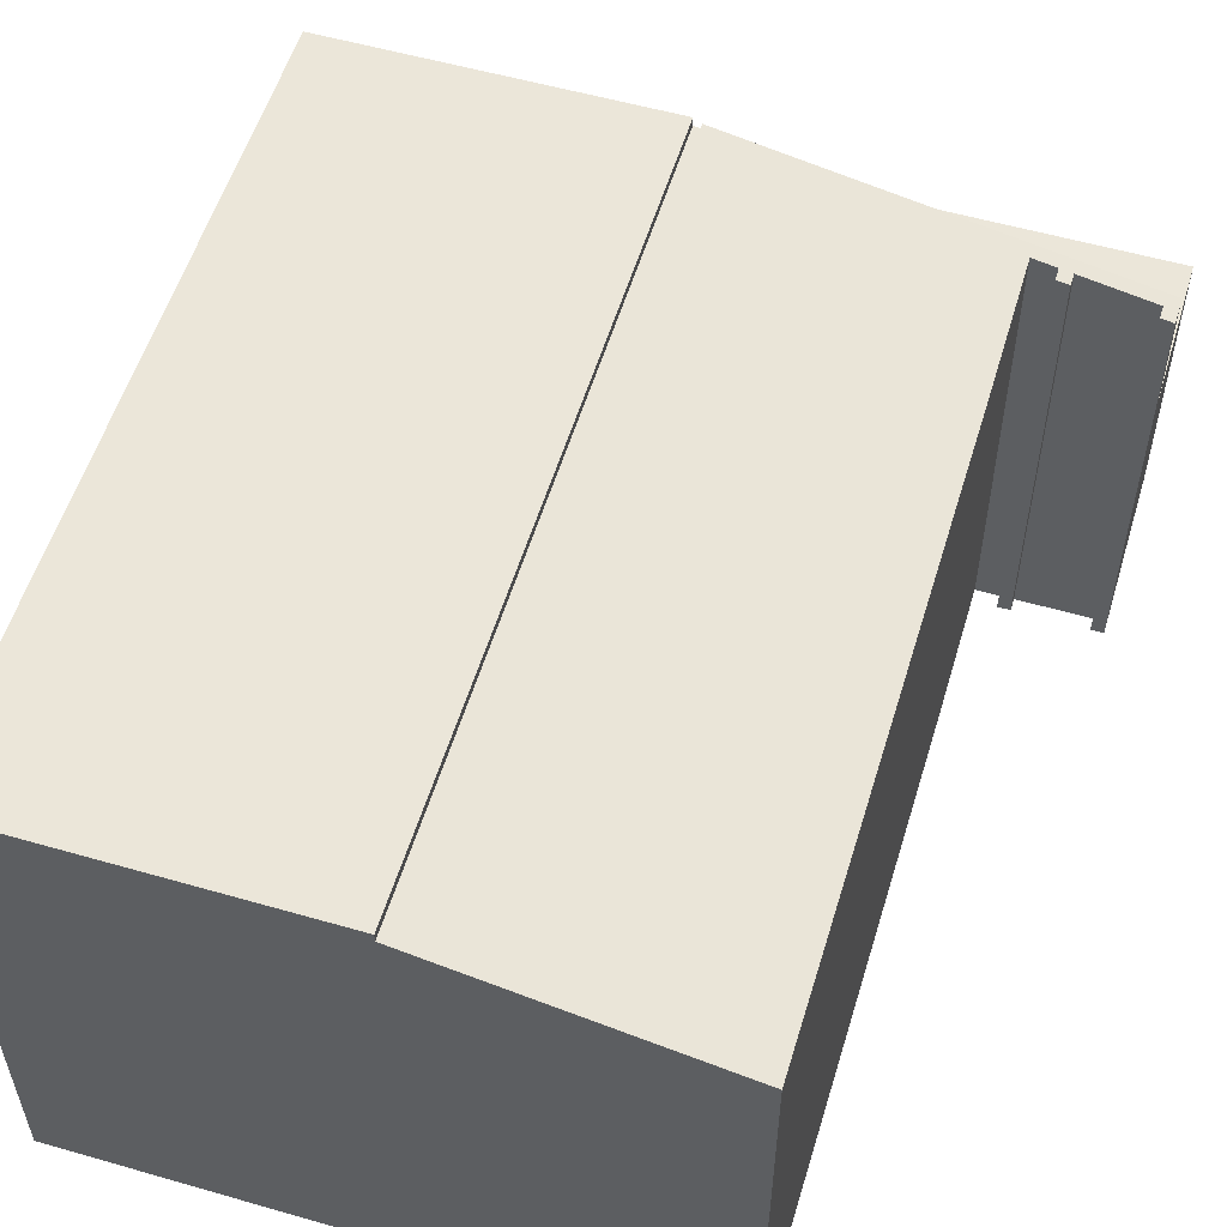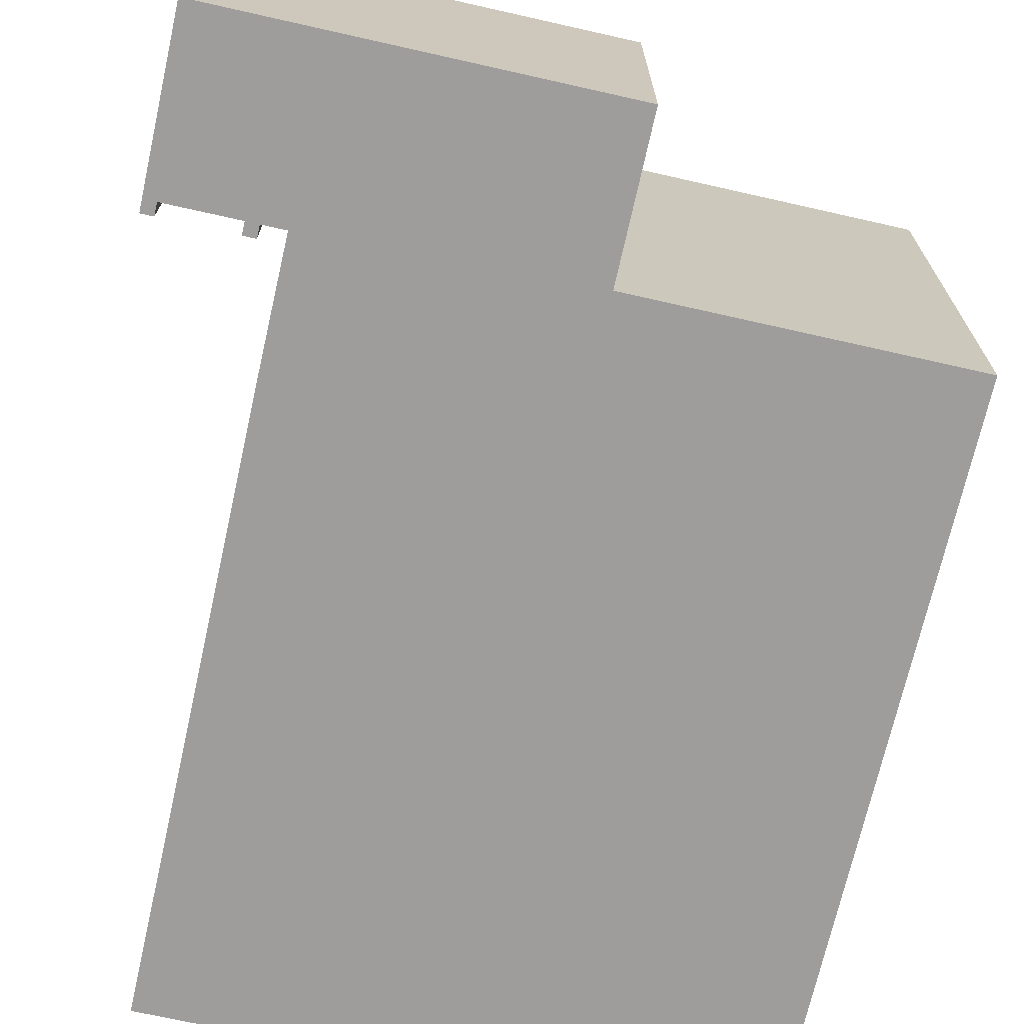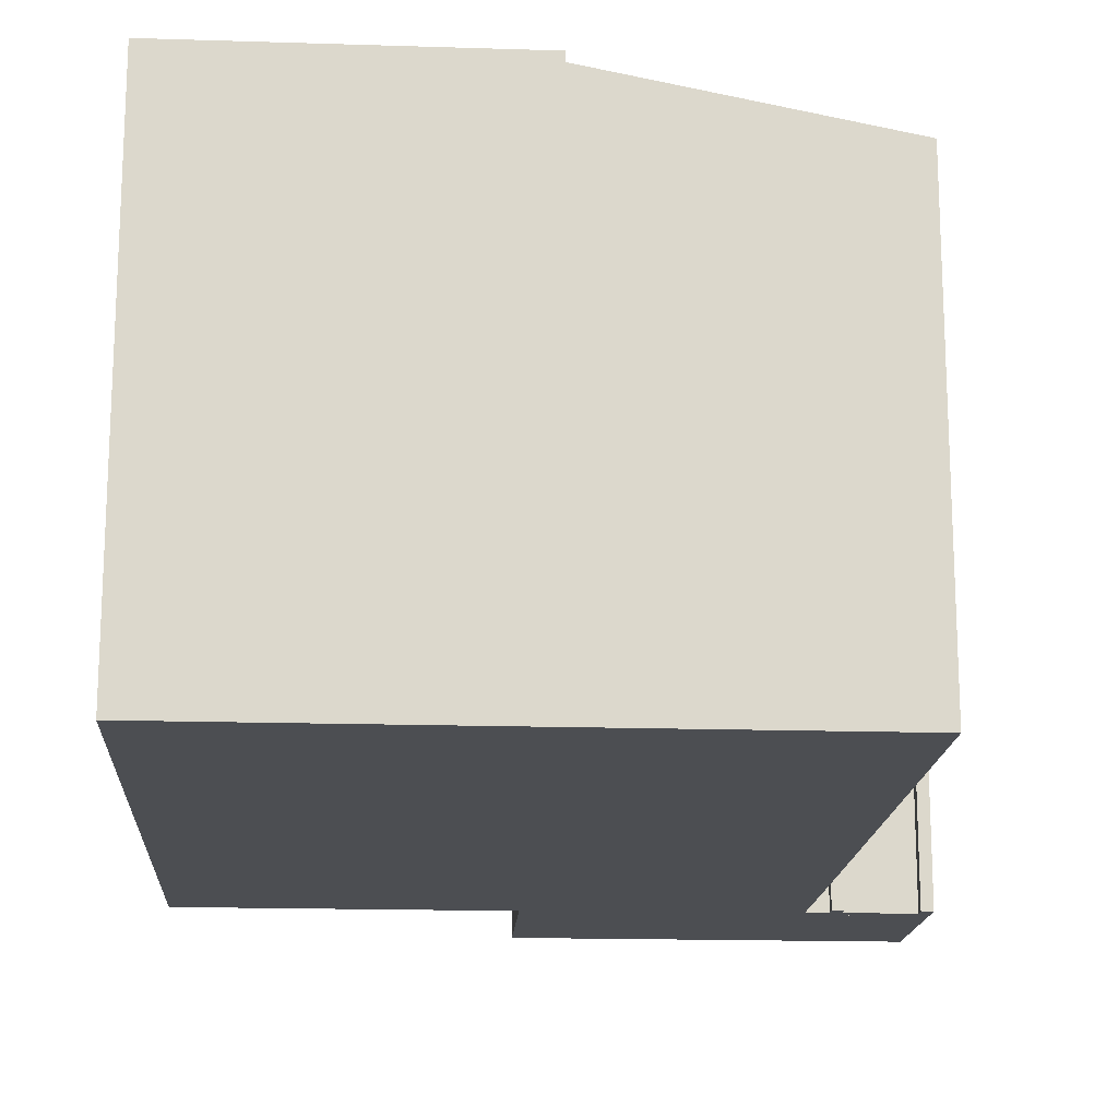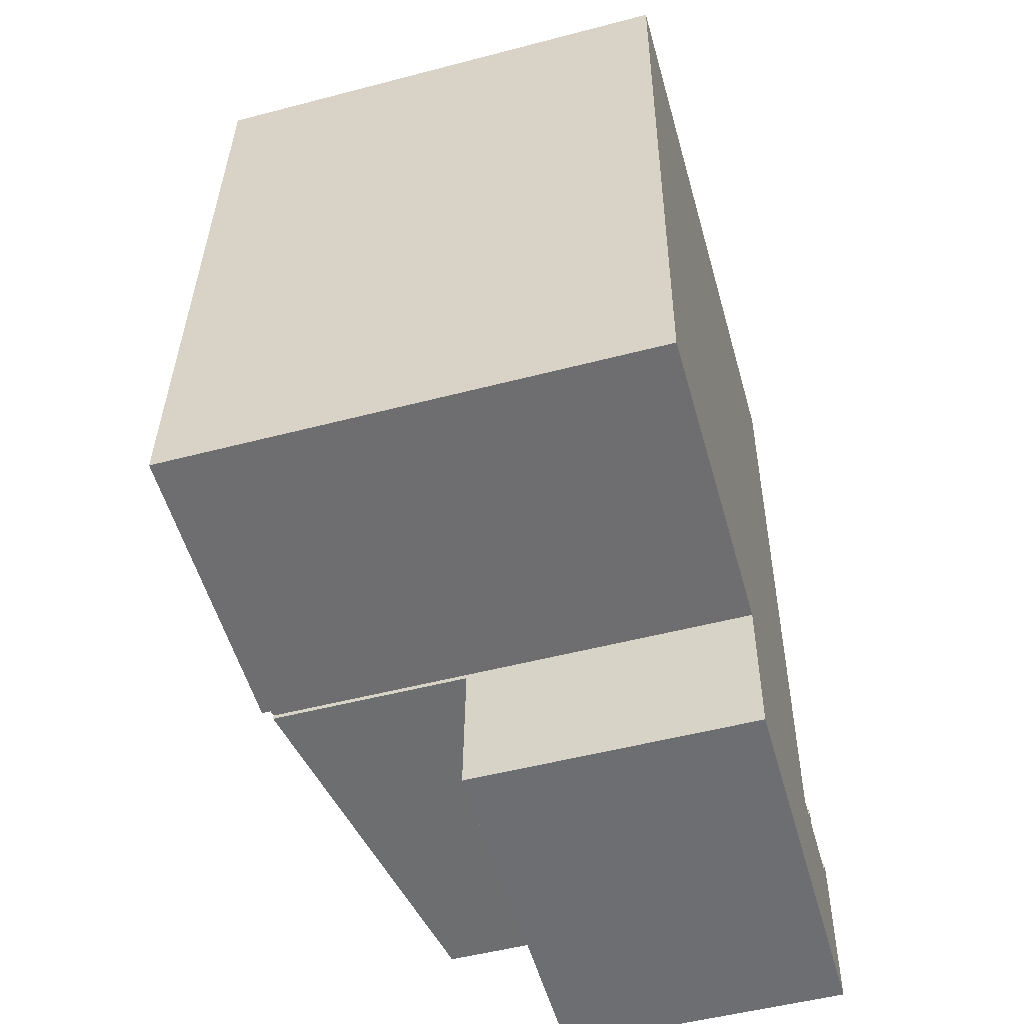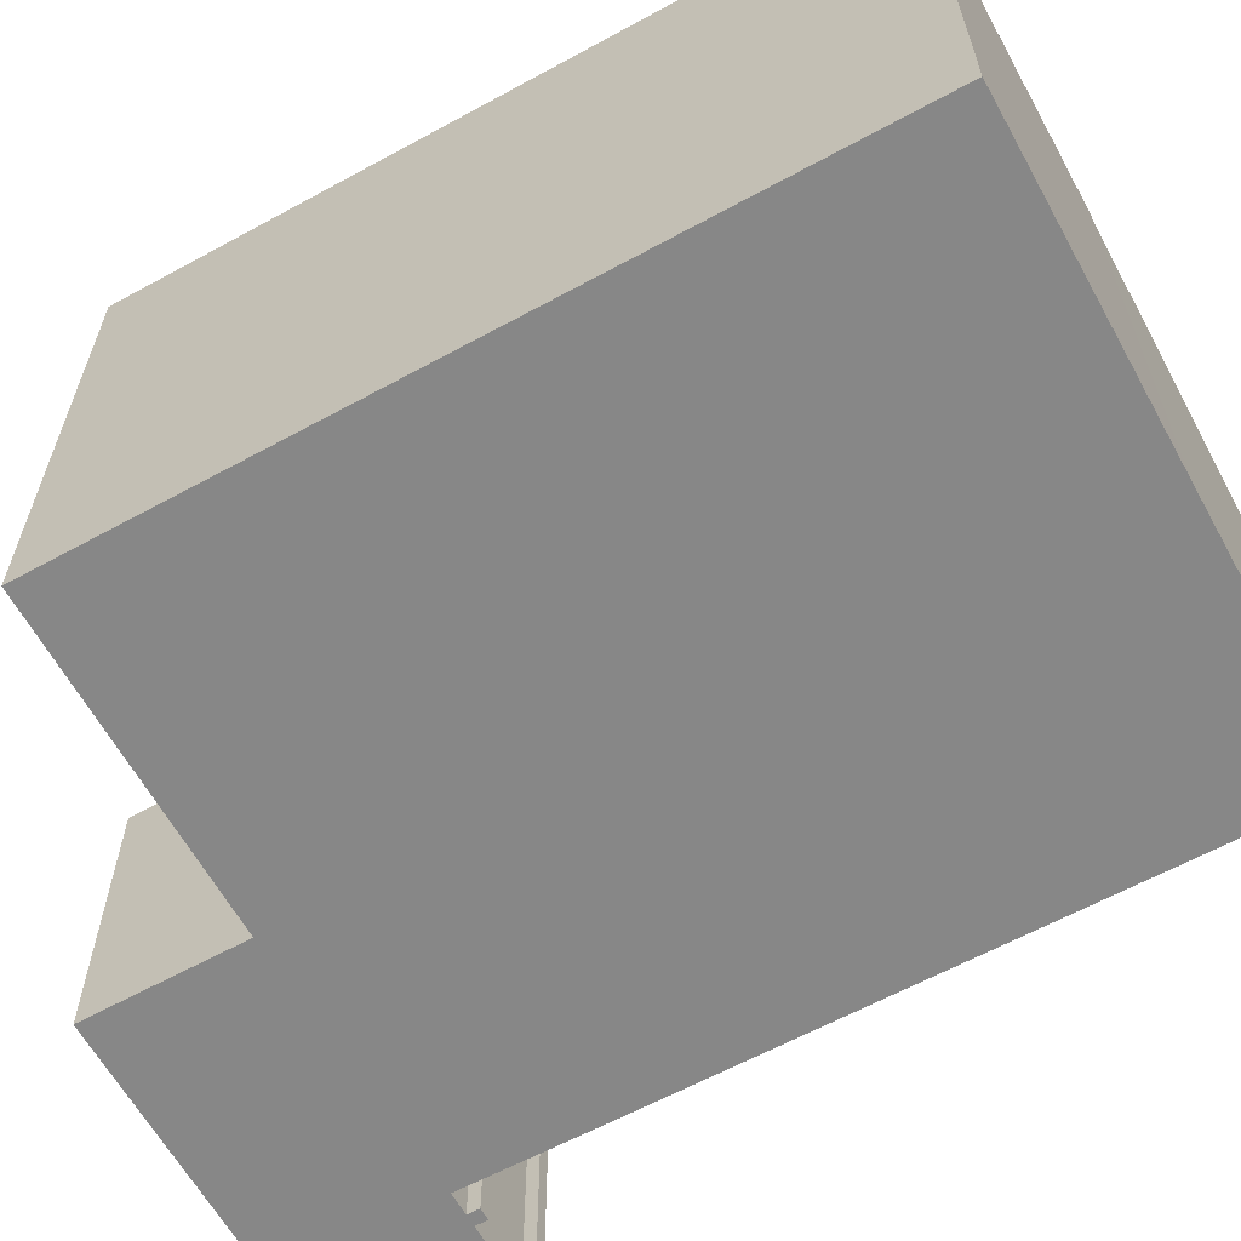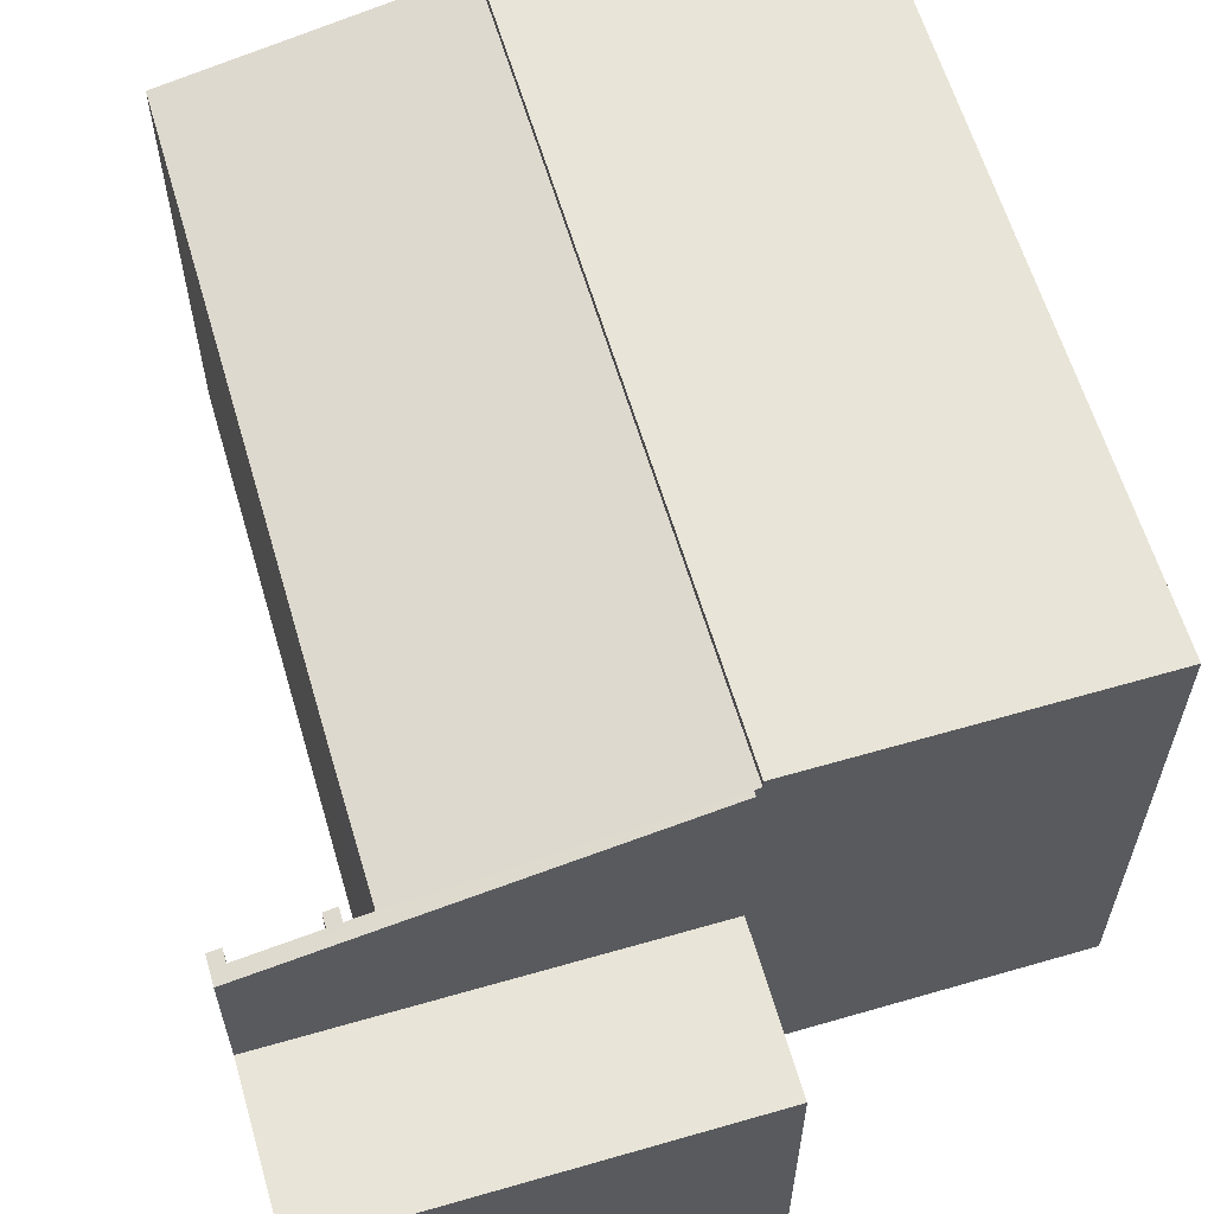
<metadata>
{"format":"obj","ext":"obj","renderer":"f3d","projection":"perspective","resolution":1024,"background":"white","views":[{"elev":55.7,"azim":19.4,"up":"+Y"},{"elev":-70.4,"azim":169.9,"up":"+Y"},{"elev":-16.7,"azim":-1.1,"up":"+Y"},{"elev":-51.9,"azim":-74.2,"up":"+Z"},{"elev":-62.6,"azim":-58.5,"up":"+Y"},{"elev":61.4,"azim":166.2,"up":"+Y"}]}
</metadata>
<code>
v  0 10.37 6.349e-16
v  7.141 10.37 14.77
v  6.456 10.37 -0.302
v  0.034 10.37 0.766
v  0.281 10.37 6.301
v  0.365 10.37 8.199
v  0.612 10.37 13.74
v  0.671 10.37 15.06
v  0.671 -9.219e-16 15.06
v  0.281 -3.858e-16 6.301
v  0 0 0
v  0.612 -8.416e-16 13.74
v  0.365 -5.02e-16 8.199
v  0.034 -4.69e-17 0.766
v  7.141 -9.041e-16 14.77
v  6.456 1.849e-17 -0.302
v  7.141 10.18 14.77
v  12.69 9.104 14.52
v  12.01 9.104 -0.37
v  12.15 9.102 2.392
v  12.73 8.964 -0.403
v  12.49 9.013 -0.142
v  12.74 8.964 -0.153
v  6.579 10.16 -0.409
v  6.583 10.16 -0.308
v  14.42 8.633 -0.762
v  12.48 9.013 -0.391
v  14.19 8.681 -0.468
v  14.2 8.681 -0.218
v  14.45 8.633 -0.229
v  6.456 10.18 -0.302
v  12.01 2.266e-17 -0.37
v  12.48 2.394e-17 -0.391
v  12.49 8.695e-18 -0.142
v  12.74 9.369e-18 -0.153
v  12.73 2.468e-17 -0.403
v  14.19 2.866e-17 -0.468
v  14.2 1.335e-17 -0.218
v  14.45 1.402e-17 -0.229
v  12.69 -8.888e-16 14.52
v  6.579 2.504e-17 -0.409
v  6.583 1.886e-17 -0.308
v  14.42 4.666e-17 -0.762
v  12.15 -1.465e-16 2.392
v  6.454 5.97 -3.468
v  14.42 5.97 -0.762
v  14.29 5.97 -3.822
v  6.579 5.97 -0.409
v  14.29 2.34e-16 -3.822
v  6.454 2.124e-16 -3.468
g defaultobject
f 1 2 3
f 2 1 4
f 2 4 5
f 2 5 6
f 2 6 7
f 2 7 8
f 7 9 8
f 9 7 6
f 9 6 5
f 9 5 4
f 9 4 1
f 9 1 10
f 10 1 11
f 9 10 12
f 12 10 13
f 10 11 14
f 9 2 8
f 2 9 15
f 15 3 2
f 3 15 16
f 16 1 3
f 1 16 11
f 12 15 9
f 15 12 16
f 16 12 13
f 16 13 10
f 16 10 14
f 16 14 11
f 17 18 19
f 20 19 18
f 21 22 23
f 24 25 26
f 19 26 25
f 17 19 25
f 27 26 19
f 21 26 27
f 22 21 27
f 28 26 21
f 29 26 28
f 30 26 29
f 25 31 17
f 32 27 19
f 27 32 33
f 34 23 22
f 23 34 35
f 36 28 21
f 28 36 37
f 38 30 29
f 30 38 39
f 15 18 17
f 18 15 40
f 33 22 27
f 22 33 34
f 37 29 28
f 29 37 38
f 41 25 24
f 25 41 42
f 16 17 31
f 17 16 15
f 35 21 23
f 21 35 36
f 39 26 30
f 26 39 43
f 40 20 18
f 20 40 44
f 20 44 19
f 19 44 32
f 26 41 24
f 41 26 43
f 25 16 31
f 16 25 42
f 38 37 39
f 34 33 35
f 40 32 44
f 32 40 15
f 32 15 42
f 32 42 41
f 42 15 16
f 43 37 41
f 37 43 39
f 41 37 36
f 41 36 33
f 33 36 35
f 41 33 32
f 45 46 47
f 46 45 48
f 41 46 48
f 46 41 43
f 43 47 46
f 47 43 49
f 49 45 47
f 45 49 50
f 50 48 45
f 48 50 41
f 50 43 41
f 43 50 49

</code>
